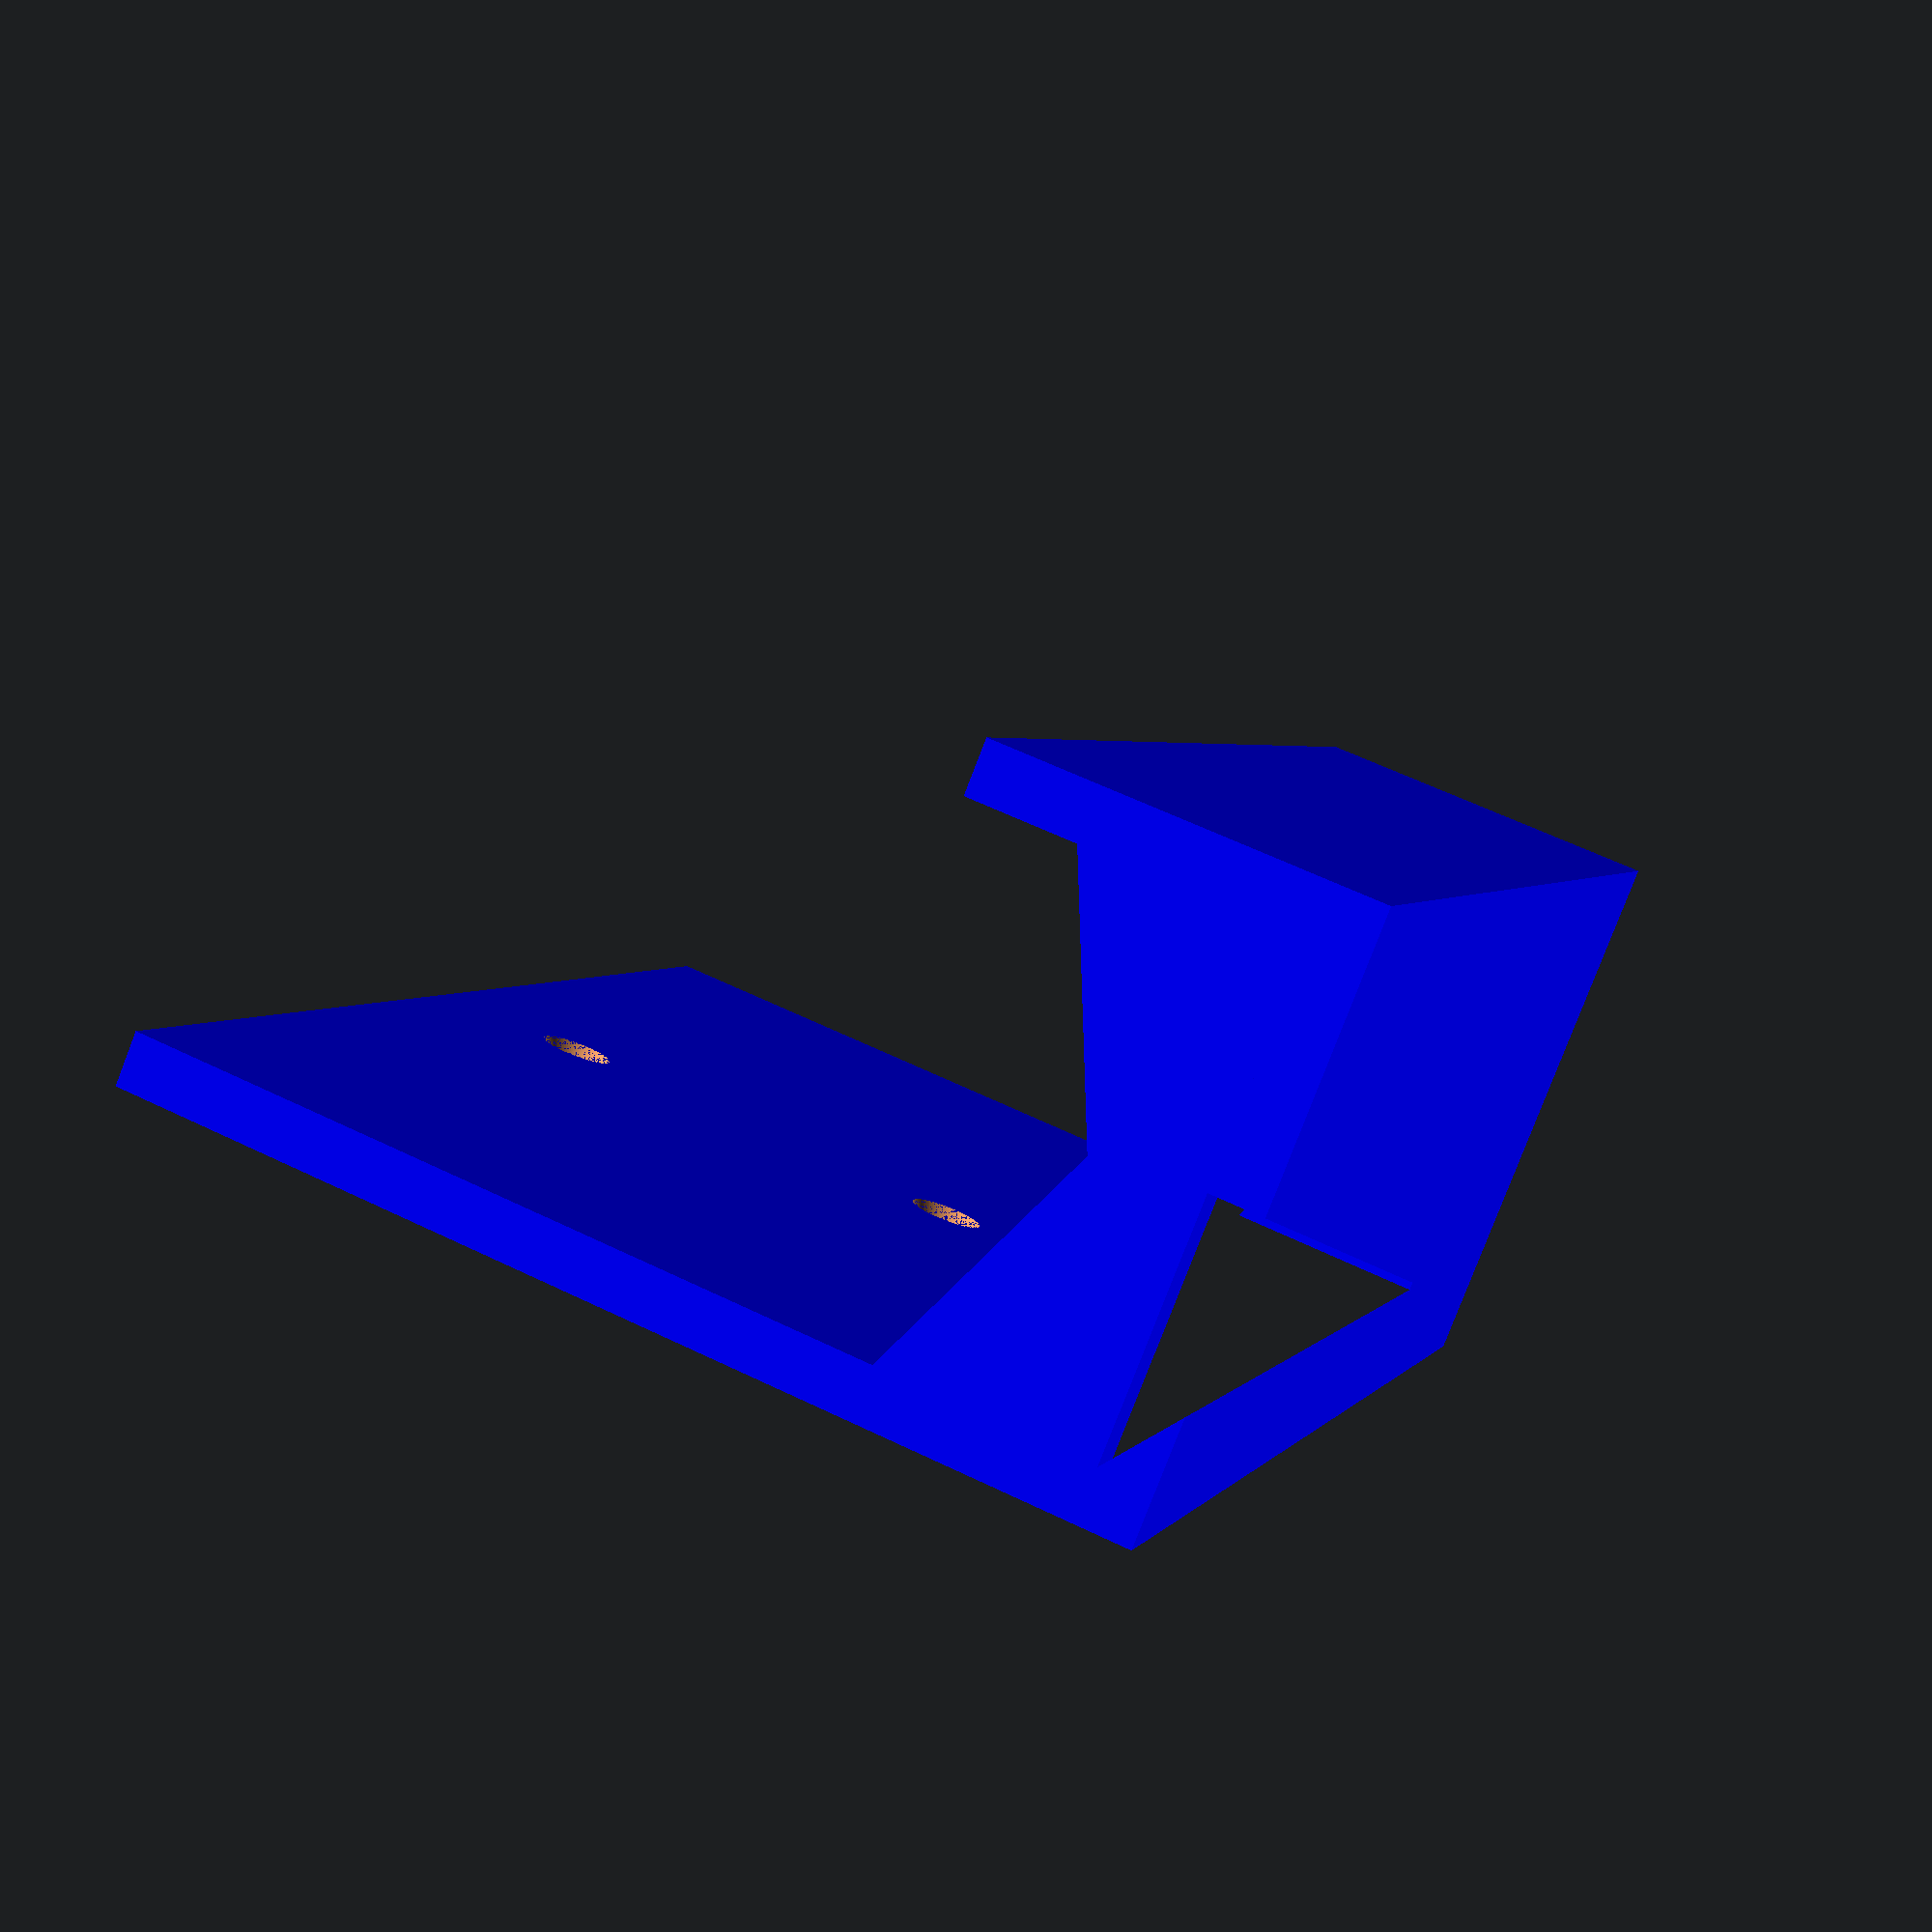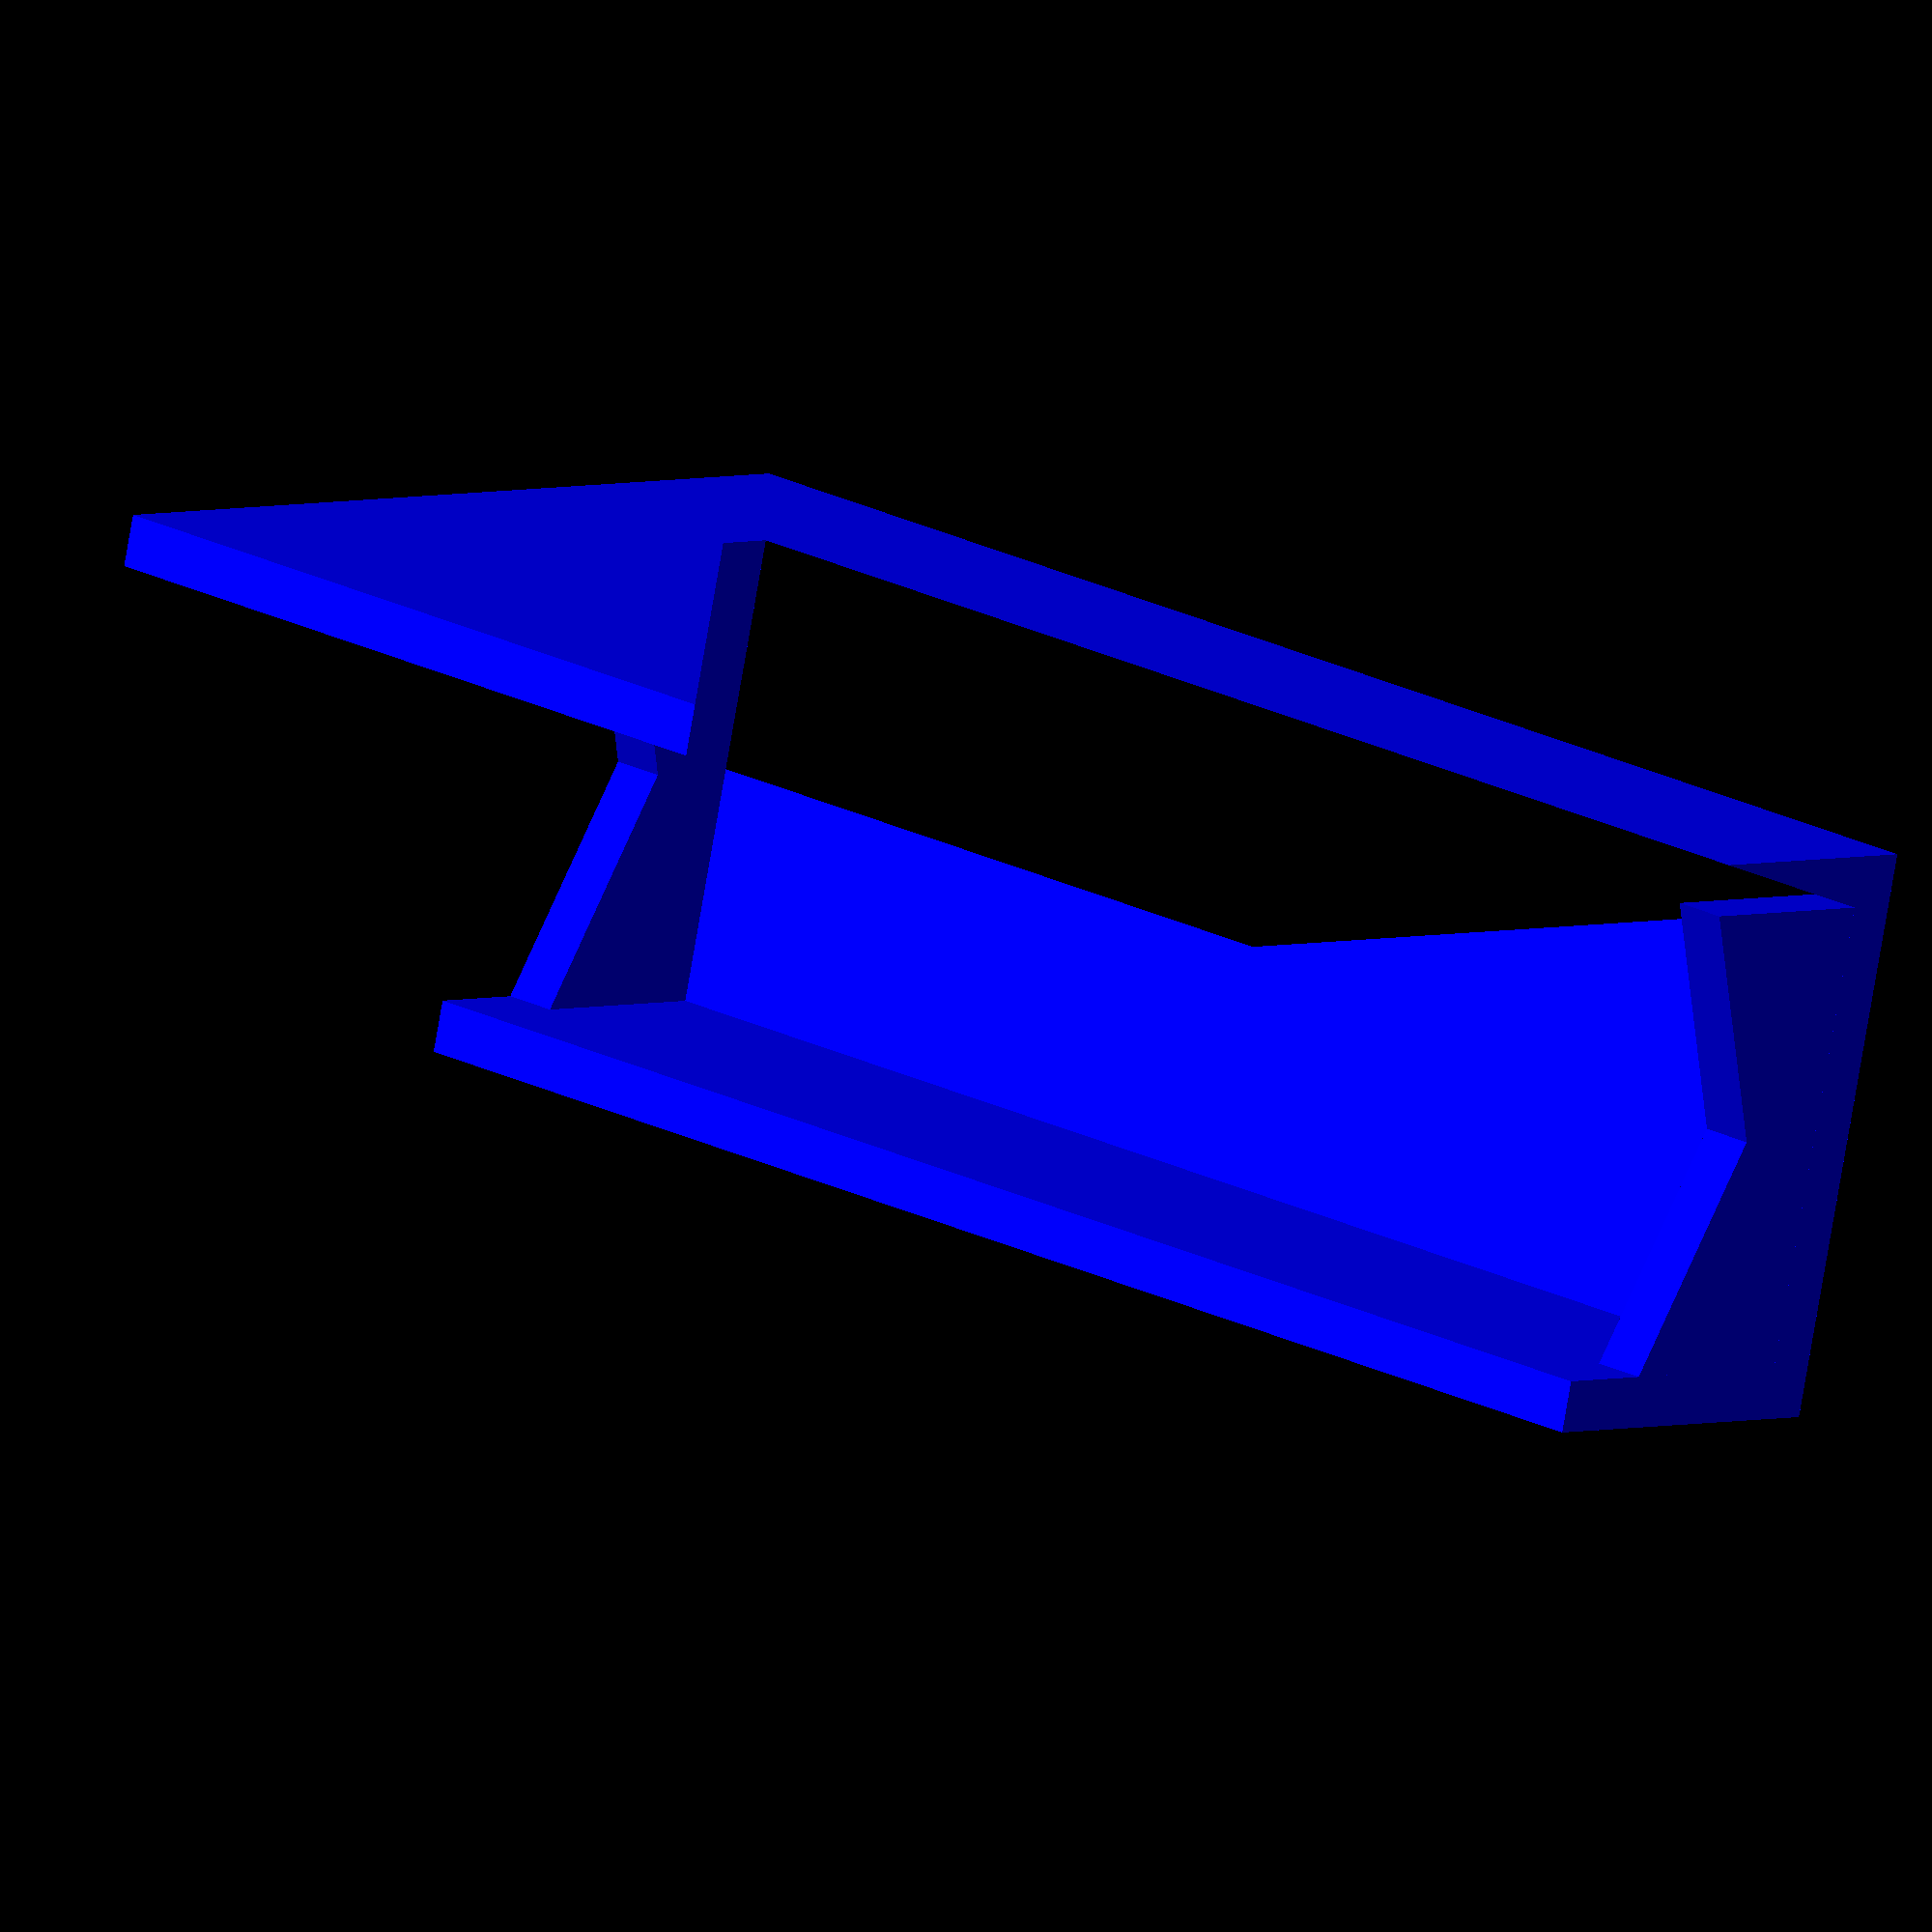
<openscad>
/********************************************/
/*    Surfboard Modem Wall-Mounted Shelf    */
/*                                          */
/*        Created by Jason Hardman          */
/*               2022-05-22                 */
/*                                          */
/********************************************/


/* Variables */
$fn = 100;

/* surfboard dementions */
the_height = 134;  // A/Y
the_width = 132;   // C/Z
the_depth = 45;    // B/X

/* shelf args */
thickness = 5;
back_height_offset = 45;
front_height_offset = 35;


/* Module definitions */
module the_surf(the_x=0, the_y=0, the_z=0){
  translate([the_x, the_y, the_z]){
    rotate([0,0,0]){
      cube([the_depth, the_height, the_width]);  // The bottom of the router is sitting on the x/z plane while the wall is the y/z plane
    }
  }
}


module support(the_x=0, the_y=0, the_z=0){
  translate([the_x, the_y, the_z]){
    rotate([0,0,0]){
      linear_extrude(thickness){
        polygon([
          [thickness, 20 + thickness],
          [the_depth/2 + thickness, 10 + thickness],
          [the_depth + thickness, 20 + thickness],
          [the_depth + thickness,thickness],
          [thickness,thickness],
        ]);
      }
    }
  }
}


module screw_hole(the_x=0, the_y=0, the_z=0){
  rad_1 = 1.9;
  rad_2 = 3.4;
	length = thickness;
  screw_head_width = 2.3;
  shaft_hole = length - screw_head_width;
  translate([the_x, the_y, the_z]){
    rotate([0,90,0]){
      union() {
        cylinder(h = shaft_hole, r = rad_1);
        translate([0,0,shaft_hole]) cylinder(h = screw_head_width, r1 = rad_1, r2 = rad_2);
      }
    }
  }
}


module the_shelf(){
  linear_extrude(the_width + (thickness*2)){
    polygon([
      [0,the_height + thickness - back_height_offset],
      [0,0],
      [the_depth + (thickness*2),0],
      [the_depth + (thickness*2),front_height_offset],
      [the_depth + thickness,front_height_offset],
      [the_depth + thickness,thickness],
      [thickness,thickness],
      [thickness,the_height + thickness - back_height_offset]
    ]);
  }
}


/* Module calls */
*color("white", 0.9){the_surf(thickness, thickness, thickness);}
rotate([90, 0, 0]) {
  difference(){
    union(){
      color("blue"){
        the_shelf();
        support();
        support(the_z=(the_width + thickness));
      }
    }
    screw_hole(the_y = 40,
              the_z = the_width/2 + thickness);
    screw_hole(the_y = 80,
              the_z = the_width/2 + thickness);
  }
}

*screw_hole();
</openscad>
<views>
elev=121.3 azim=36.6 roll=63.3 proj=p view=solid
elev=356.9 azim=102.7 roll=39.7 proj=o view=solid
</views>
